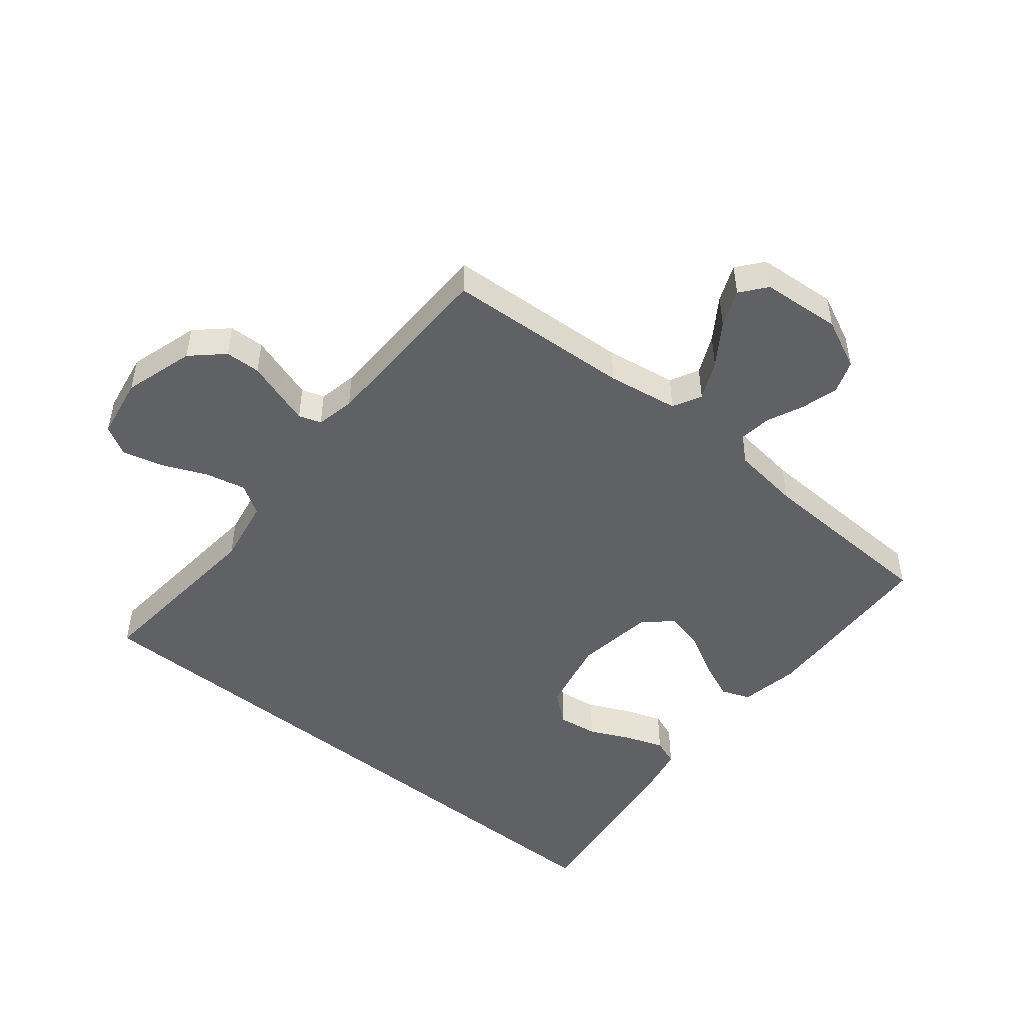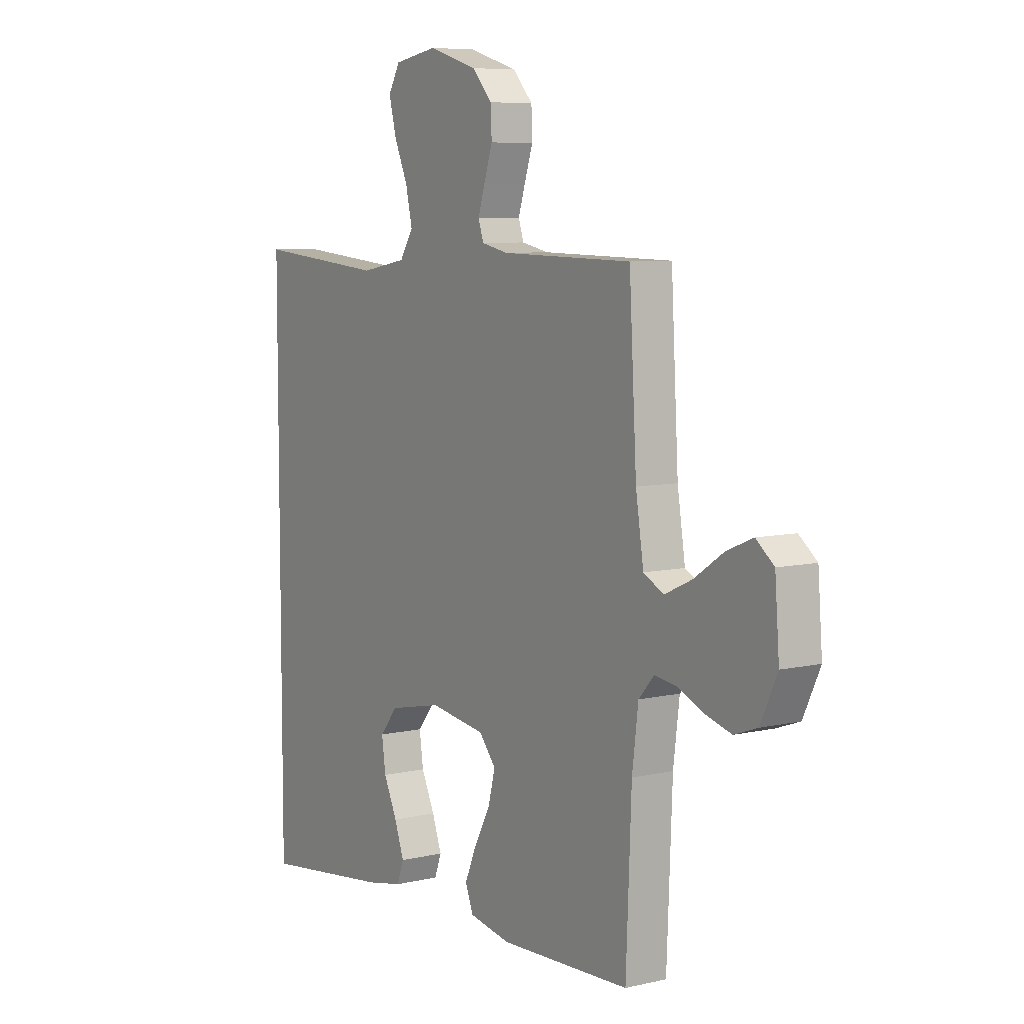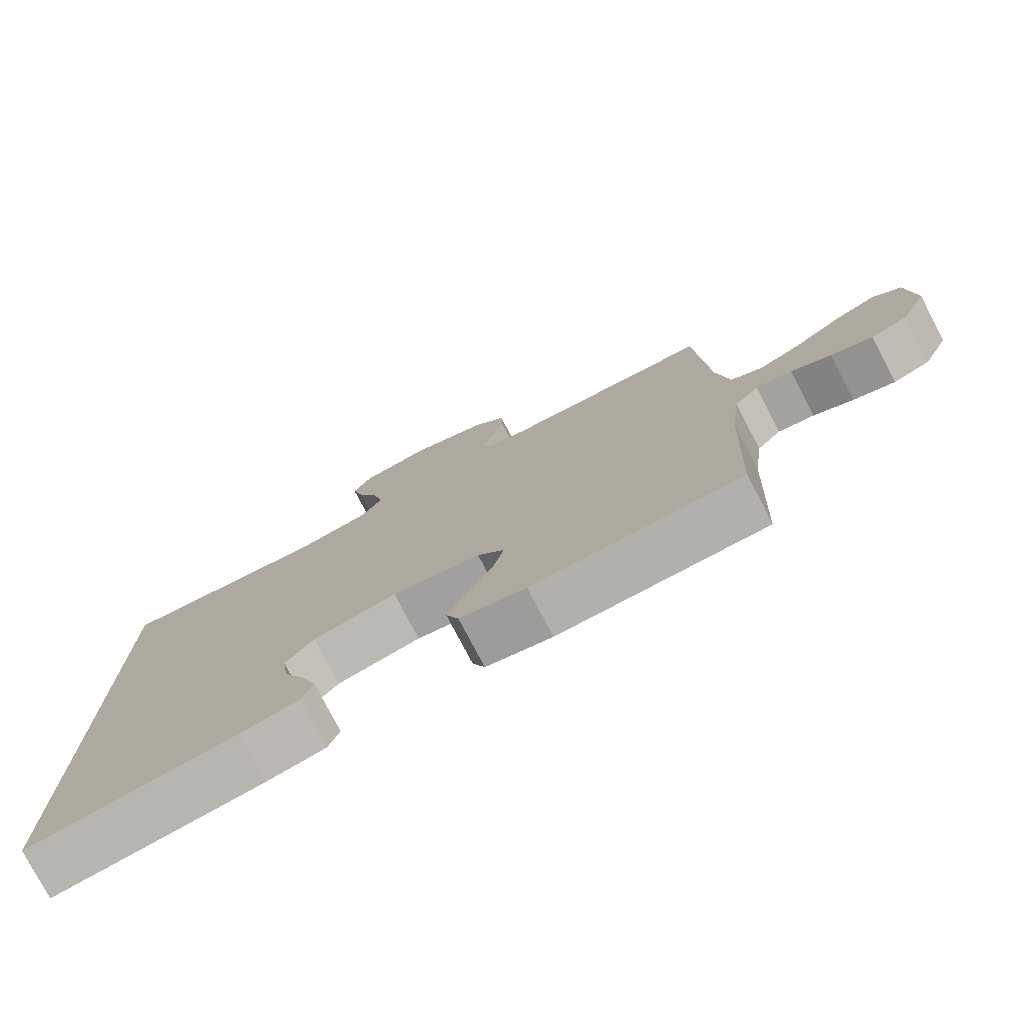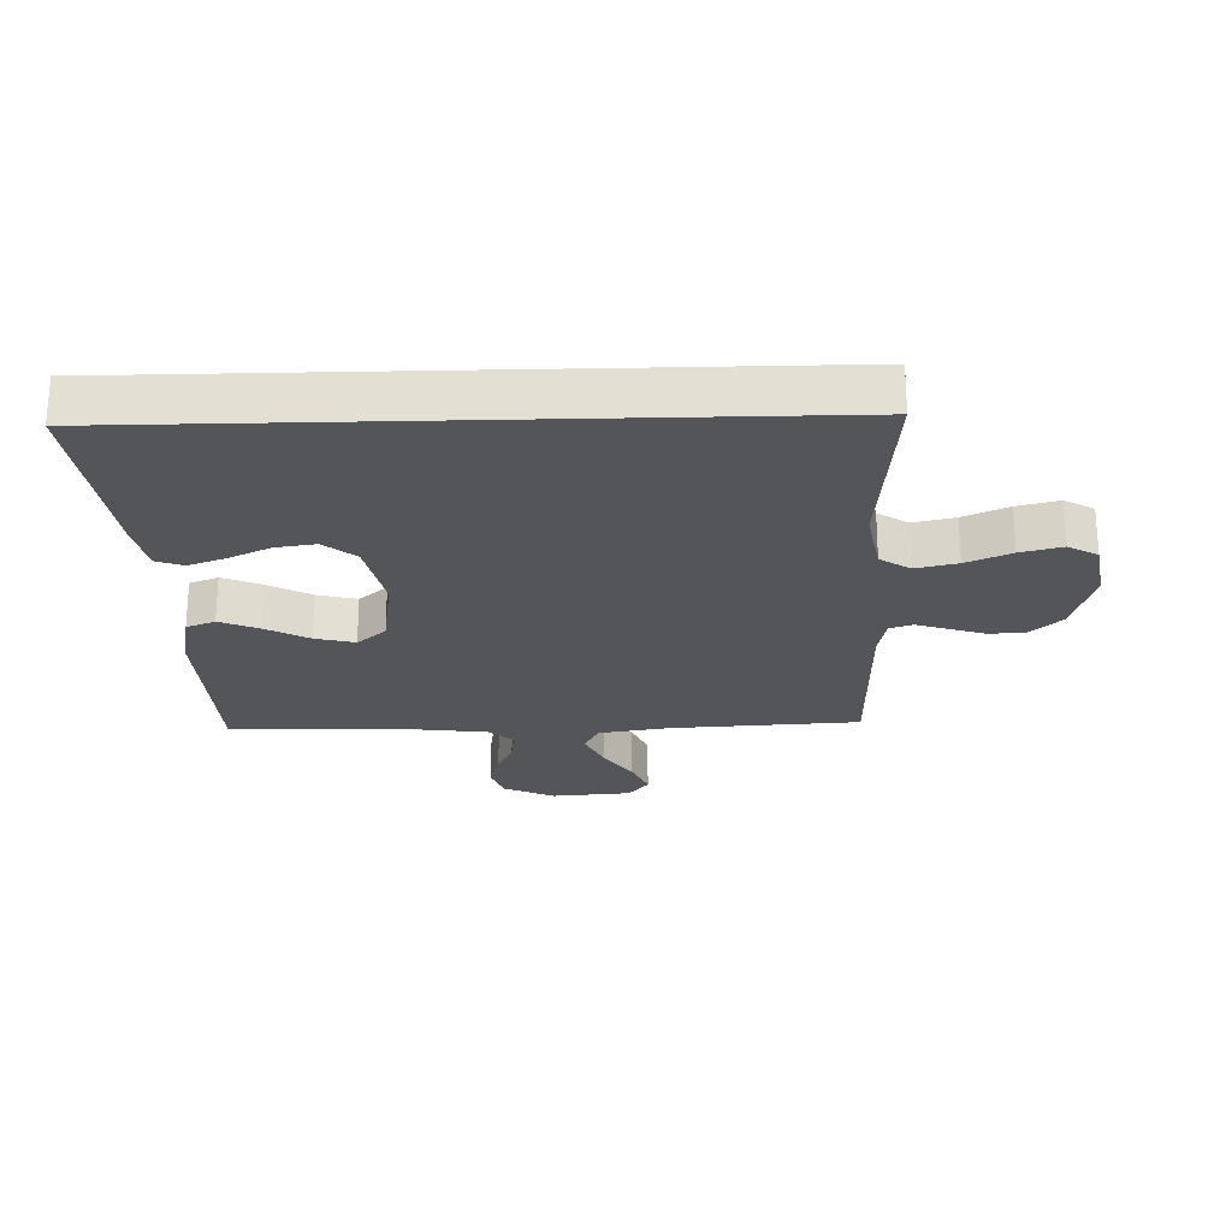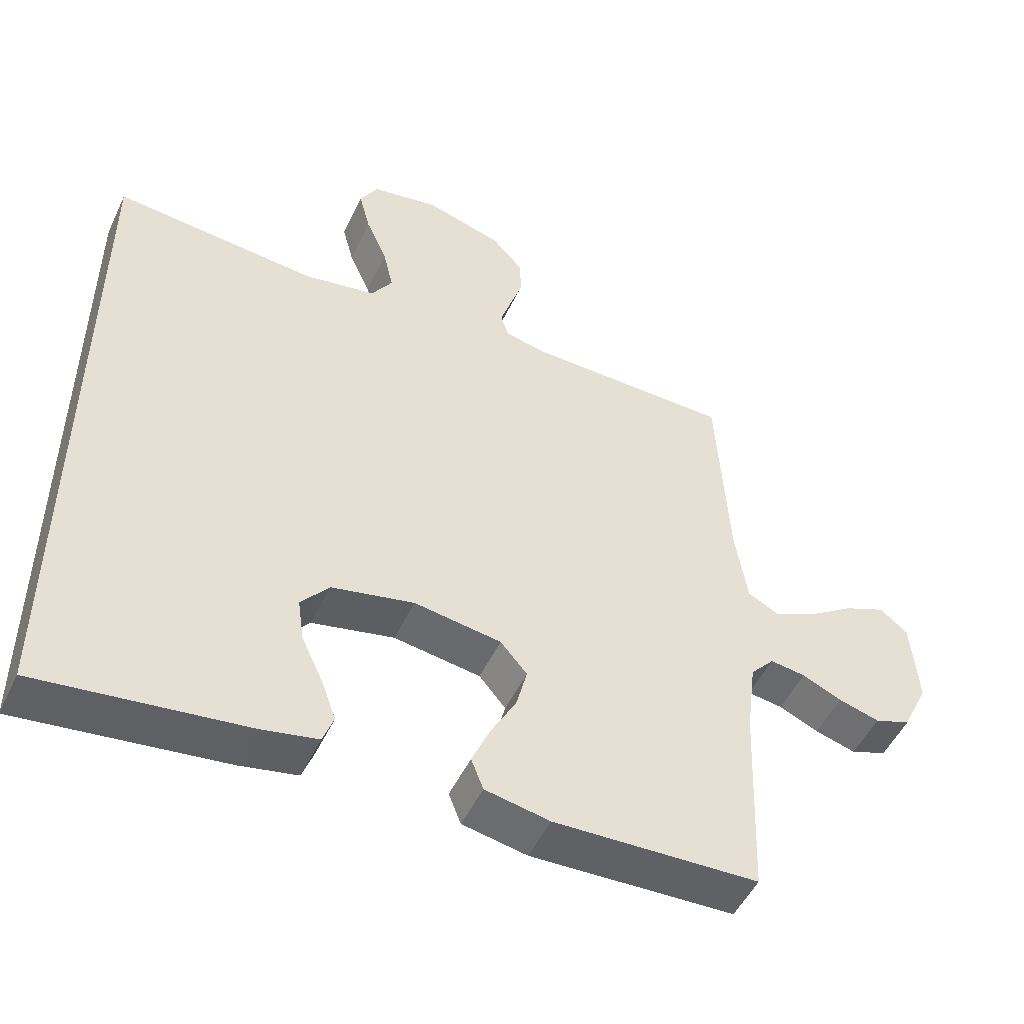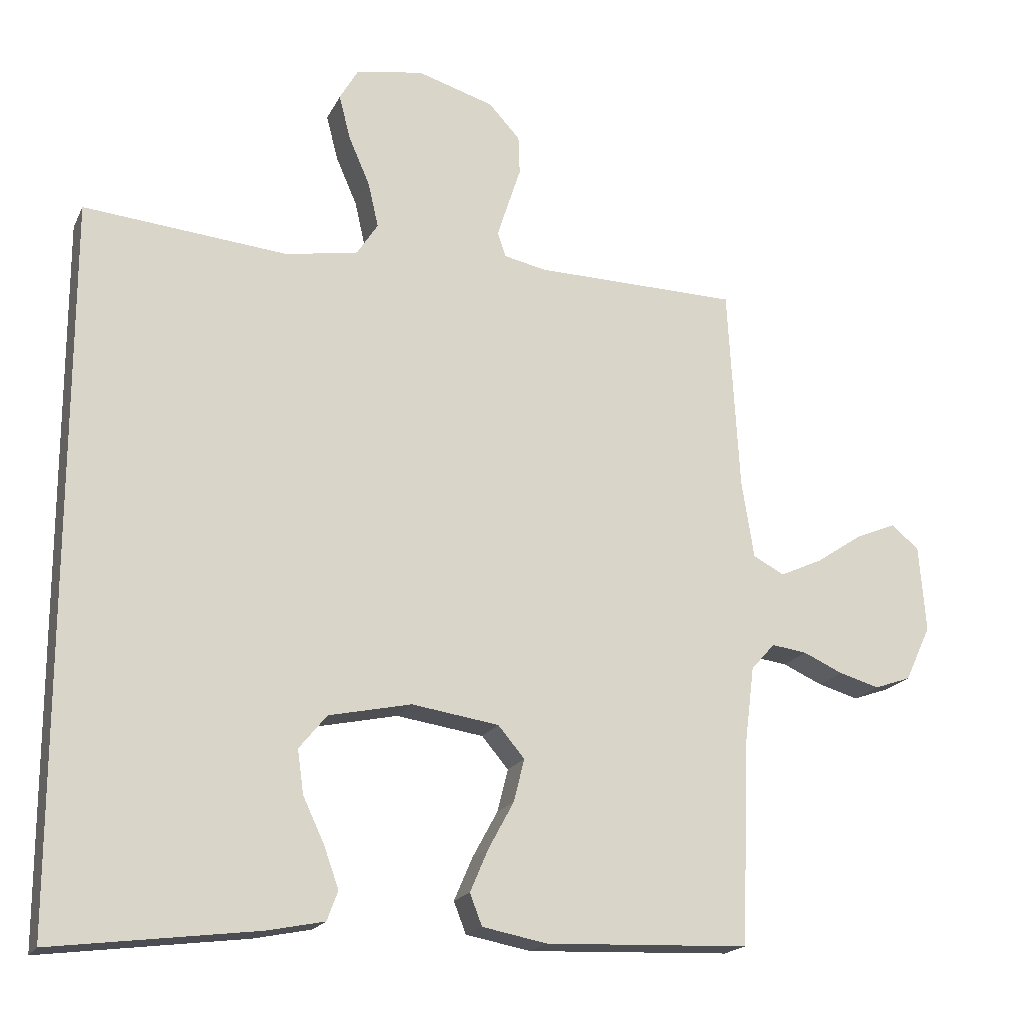
<metadata>
{"format":"obj","ext":"obj","renderer":"f3d","projection":"perspective","resolution":1024,"background":"white","views":[{"elev":-48.5,"azim":50.8,"up":"+Y"},{"elev":7.4,"azim":56.7,"up":"+Z"},{"elev":-77.3,"azim":27.5,"up":"+Z"},{"elev":-24.3,"azim":-88.4,"up":"+Y"},{"elev":-50.5,"azim":-24.9,"up":"+Z"},{"elev":-18.8,"azim":-19.6,"up":"+Z"}]}
</metadata>
<code>
v 0.5 0.07 0.5
v 0.517 0.07 0.2
v 0.535 0.07 0.086
v 0.581 0.07 0.062
v 0.644 0.07 0.091
v 0.711 0.07 0.136
v 0.771 0.07 0.161
v 0.812 0.07 0.128
v 0.822 0.07 0
v 0.784 0.07 -0.081
v 0.731 0.07 -0.1
v 0.671 0.07 -0.083
v 0.613 0.07 -0.057
v 0.561 0.07 -0.05
v 0.526 0.07 -0.089
v 0.512 0.07 -0.2
v 0.5 0.07 -0.5
v 0.2 0.07 -0.512
v 0.105 0.07 -0.494
v 0.087 0.07 -0.448
v 0.114 0.07 -0.385
v 0.151 0.07 -0.317
v 0.167 0.07 -0.254
v 0.128 0.07 -0.208
v 0 0.07 -0.189
v -0.121 0.07 -0.215
v -0.162 0.07 -0.265
v -0.153 0.07 -0.329
v -0.122 0.07 -0.395
v -0.1 0.07 -0.456
v -0.116 0.07 -0.499
v -0.2 0.07 -0.516
v -0.5 0.07 -0.554
v -0.5 0.07 0.496
v -0.2 0.07 0.469
v -0.094 0.07 0.488
v -0.063 0.07 0.536
v -0.078 0.07 0.602
v -0.109 0.07 0.673
v -0.126 0.07 0.739
v -0.099 0.07 0.786
v 0 0.07 0.803
v 0.113 0.07 0.769
v 0.159 0.07 0.719
v 0.161 0.07 0.662
v 0.142 0.07 0.604
v 0.126 0.07 0.554
v 0.138 0.07 0.518
v 0.2 0.07 0.505
v 0.5 0 0.5
v 0.517 0 0.2
v 0.535 0 0.086
v 0.581 0 0.062
v 0.644 0 0.091
v 0.711 0 0.136
v 0.771 0 0.161
v 0.812 0 0.128
v 0.822 0 0
v 0.784 0 -0.081
v 0.731 0 -0.1
v 0.671 0 -0.083
v 0.613 0 -0.057
v 0.561 0 -0.05
v 0.526 0 -0.089
v 0.512 0 -0.2
v 0.5 0 -0.5
v 0.2 0 -0.512
v 0.105 0 -0.494
v 0.087 0 -0.448
v 0.114 0 -0.385
v 0.151 0 -0.317
v 0.167 0 -0.254
v 0.128 0 -0.208
v 0 0 -0.189
v -0.121 0 -0.215
v -0.162 0 -0.265
v -0.153 0 -0.329
v -0.122 0 -0.395
v -0.1 0 -0.456
v -0.116 0 -0.499
v -0.2 0 -0.516
v -0.5 0 -0.554
v -0.5 0 0.496
v -0.2 0 0.469
v -0.094 0 0.488
v -0.063 0 0.536
v -0.078 0 0.602
v -0.109 0 0.673
v -0.126 0 0.739
v -0.099 0 0.786
v 0 0 0.803
v 0.113 0 0.769
v 0.159 0 0.719
v 0.161 0 0.662
v 0.142 0 0.604
v 0.126 0 0.554
v 0.138 0 0.518
v 0.2 0 0.505
f 44 45 46
f 43 44 46
f 42 43 46
f 41 42 46
f 40 41 46
f 39 40 46
f 38 39 46
f 37 38 46 47
f 36 37 47 48
f 32 33 34 35
f 30 31 32
f 29 30 32
f 28 29 32
f 27 28 32
f 27 32 35 36
f 20 21 22
f 19 20 22
f 18 19 22
f 17 18 22
f 16 17 22
f 15 16 22 23
f 14 15 23 24
f 11 12 13
f 10 11 13
f 9 10 13
f 8 9 13
f 7 8 13
f 6 7 13
f 5 6 13
f 4 5 13 14
f 14 24 25
f 4 14 25
f 3 4 25
f 49 1 2
f 36 48 49
f 27 36 49
f 26 27 49
f 25 26 49
f 3 25 49
f 2 3 49
f 95 94 93
f 95 93 92
f 95 92 91
f 95 91 90
f 95 90 89
f 95 89 88
f 95 88 87
f 96 95 87 86
f 97 96 86 85
f 84 83 82 81
f 81 80 79
f 81 79 78
f 81 78 77
f 81 77 76
f 85 84 81 76
f 71 70 69
f 71 69 68
f 71 68 67
f 71 67 66
f 71 66 65
f 72 71 65 64
f 73 72 64 63
f 62 61 60
f 62 60 59
f 62 59 58
f 62 58 57
f 62 57 56
f 62 56 55
f 62 55 54
f 63 62 54 53
f 74 73 63
f 74 63 53
f 74 53 52
f 51 50 98
f 98 97 85
f 98 85 76
f 98 76 75
f 98 75 74
f 98 74 52
f 98 52 51
f 1 50 51 2
f 2 51 52 3
f 3 52 53 4
f 4 53 54 5
f 5 54 55 6
f 6 55 56 7
f 7 56 57 8
f 8 57 58 9
f 9 58 59 10
f 10 59 60 11
f 11 60 61 12
f 12 61 62 13
f 13 62 63 14
f 14 63 64 15
f 15 64 65 16
f 16 65 66 17
f 17 66 67 18
f 18 67 68 19
f 19 68 69 20
f 20 69 70 21
f 21 70 71 22
f 22 71 72 23
f 23 72 73 24
f 24 73 74 25
f 25 74 75 26
f 26 75 76 27
f 27 76 77 28
f 28 77 78 29
f 29 78 79 30
f 30 79 80 31
f 31 80 81 32
f 32 81 82 33
f 33 82 83 34
f 34 83 84 35
f 35 84 85 36
f 36 85 86 37
f 37 86 87 38
f 38 87 88 39
f 39 88 89 40
f 40 89 90 41
f 41 90 91 42
f 42 91 92 43
f 43 92 93 44
f 44 93 94 45
f 45 94 95 46
f 46 95 96 47
f 47 96 97 48
f 48 97 98 49
f 49 98 50 1

</code>
